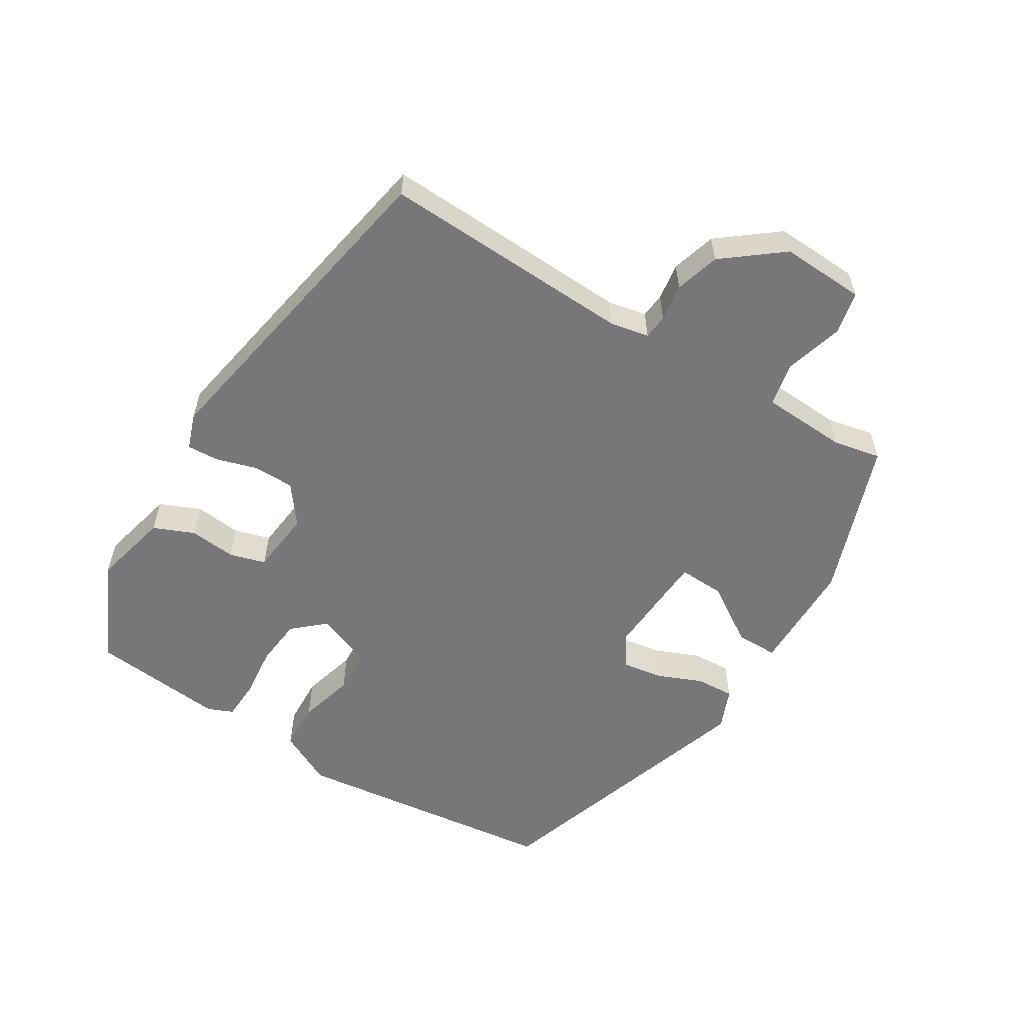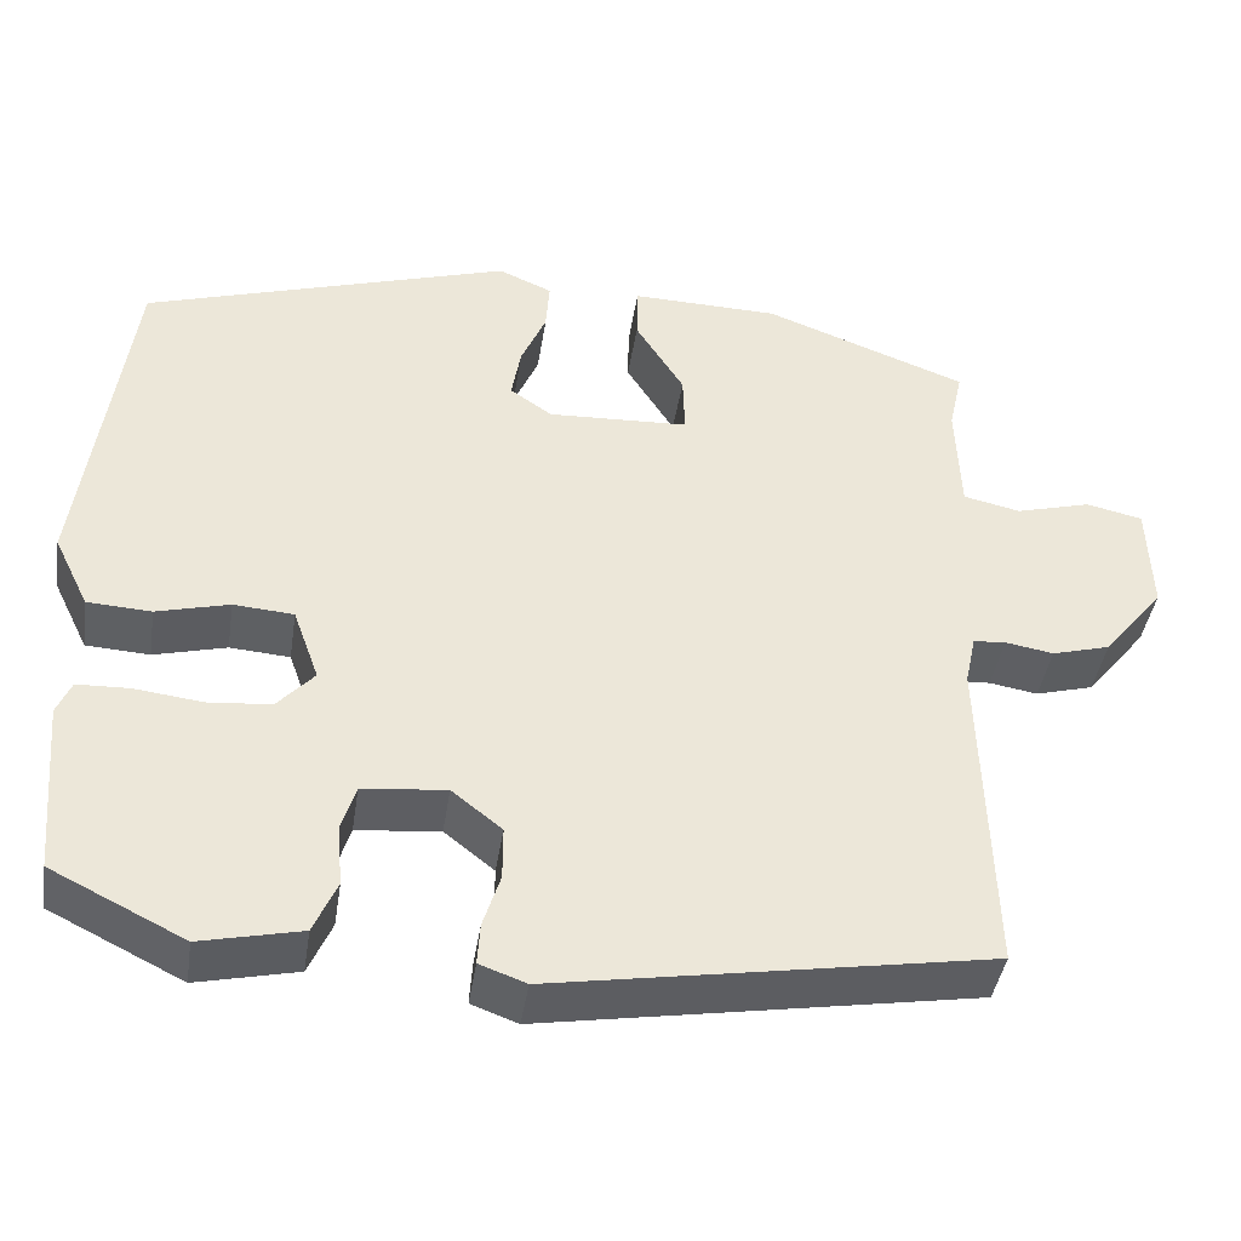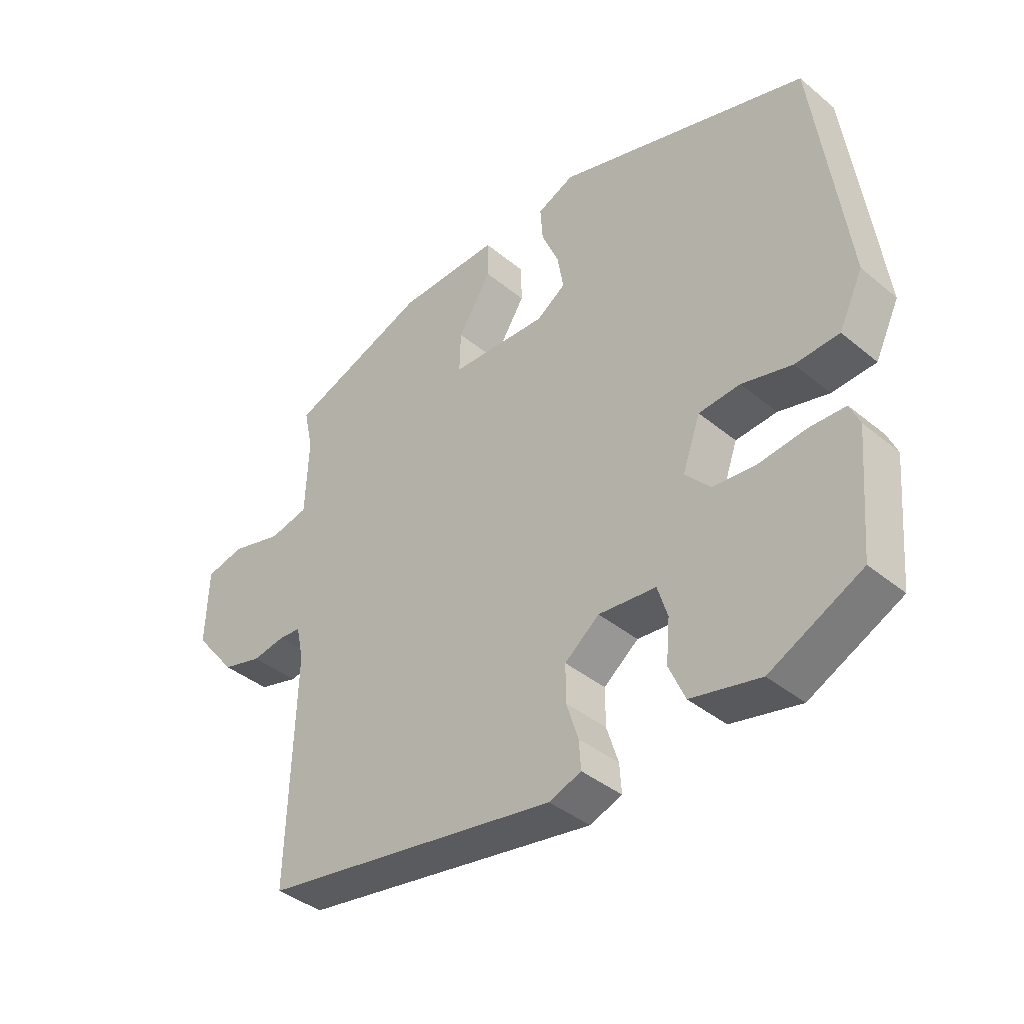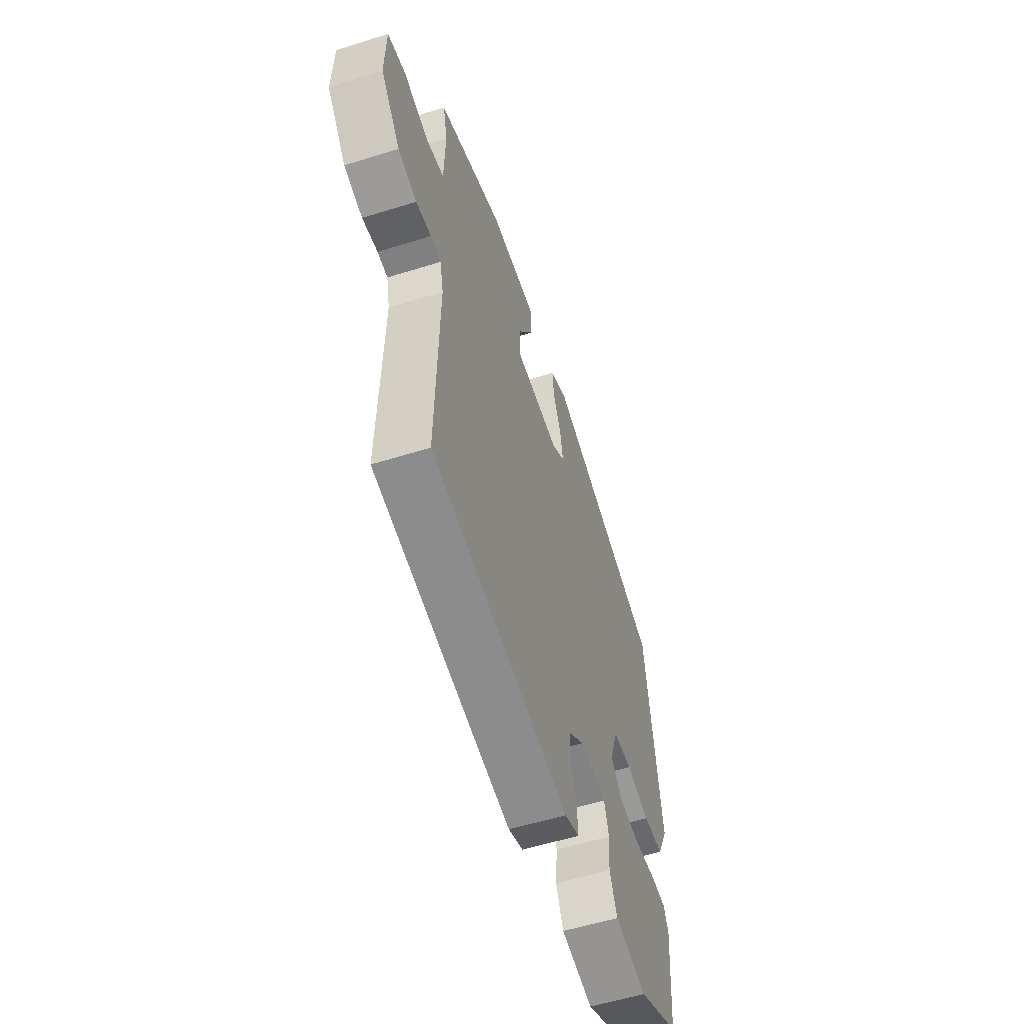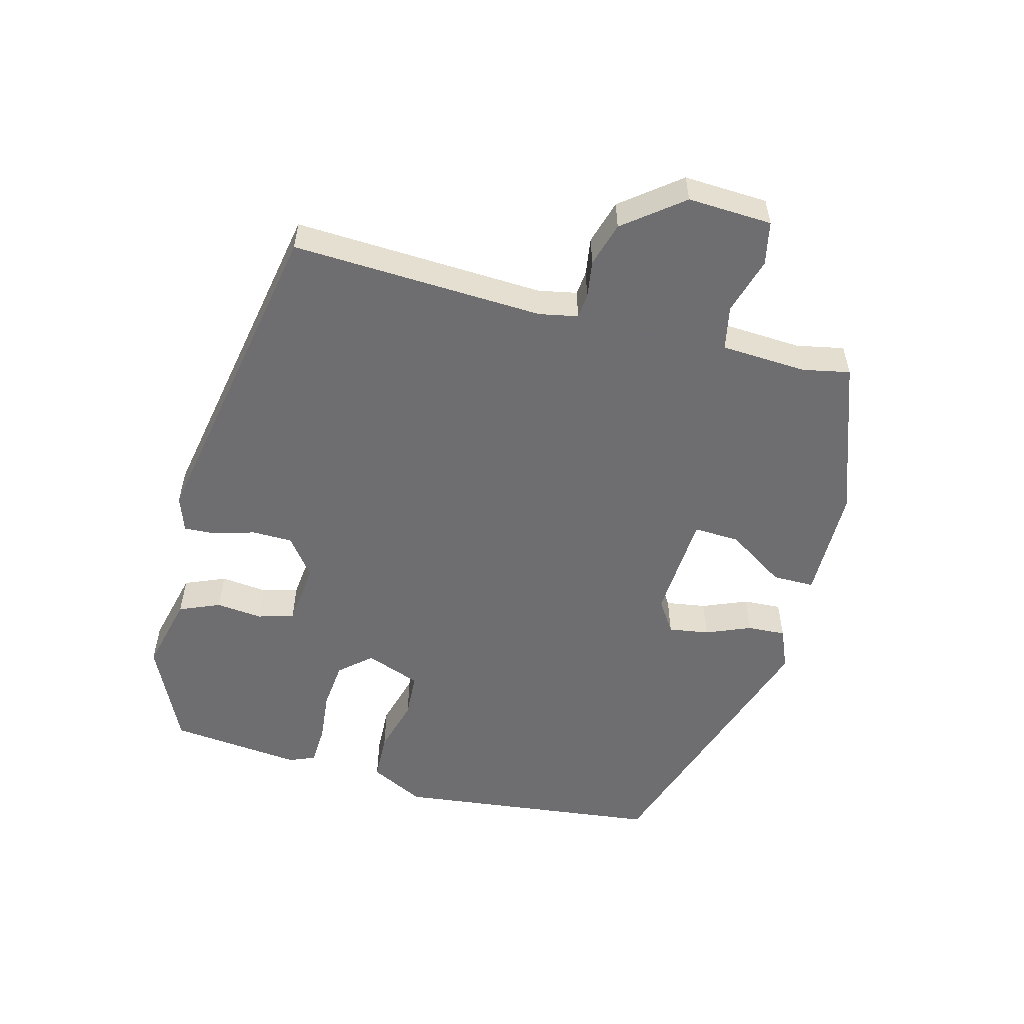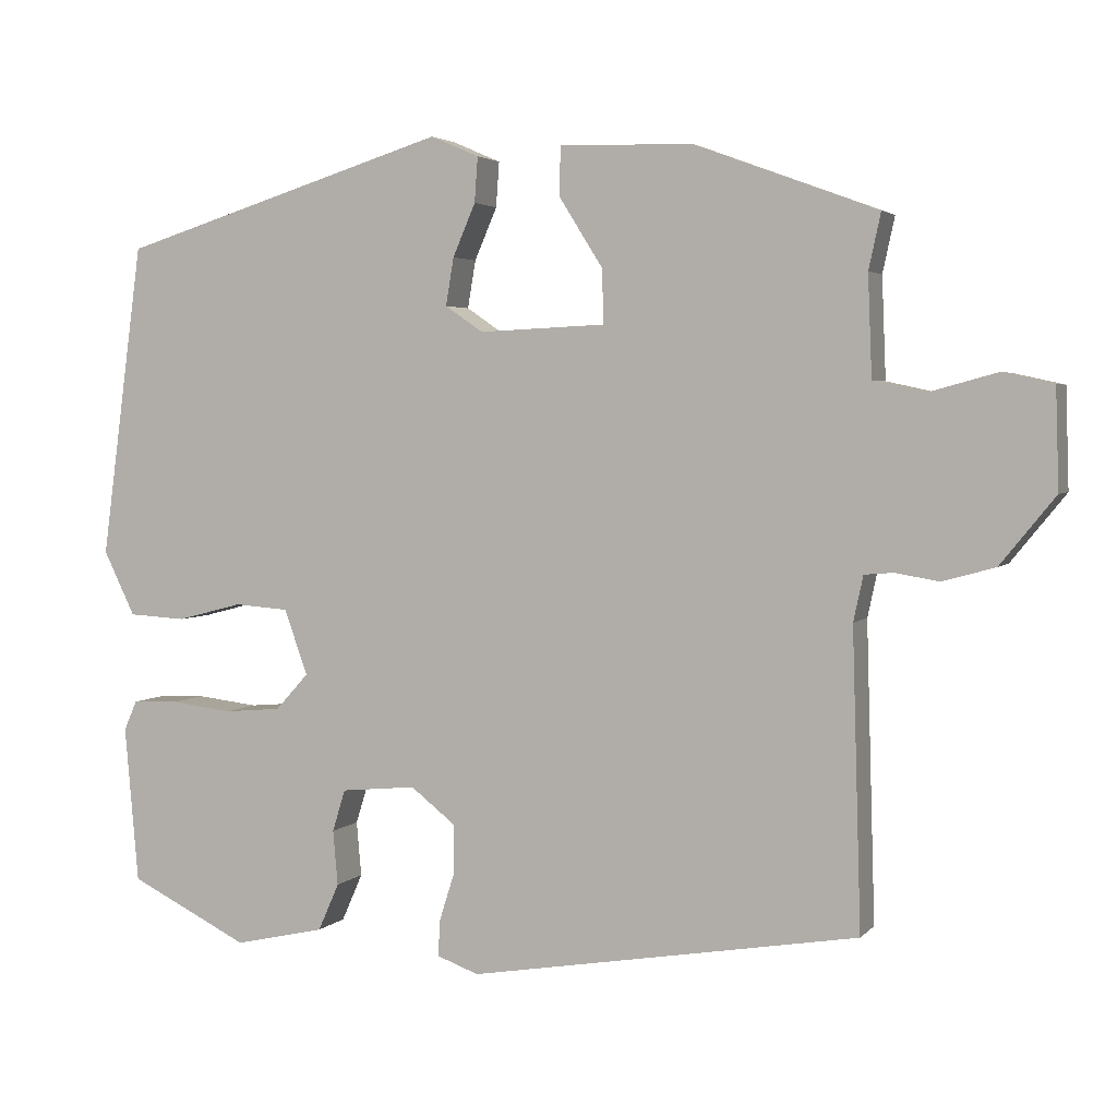
<metadata>
{"format":"obj","ext":"obj","renderer":"f3d","projection":"perspective","resolution":1024,"background":"white","views":[{"elev":-57.2,"azim":-122.4,"up":"+Y"},{"elev":-41.7,"azim":171.3,"up":"+Z"},{"elev":-39.7,"azim":44.5,"up":"+Z"},{"elev":-55.7,"azim":-71.8,"up":"+Z"},{"elev":-54.4,"azim":-105.7,"up":"+Y"},{"elev":3.3,"azim":-159.5,"up":"+Z"}]}
</metadata>
<code>
v -0.487 0.07 0.433
v -0.26 0.07 0.517
v -0.095 0.07 0.521
v -0.094 0.07 0.46
v -0.148 0.07 0.374
v -0.15 0.07 0.307
v 0.007 0.07 0.3
v 0.054 0.07 0.332
v 0.044 0.07 0.391
v 0.016 0.07 0.456
v 0.012 0.07 0.512
v 0.072 0.07 0.538
v 0.481 0.07 0.411
v 0.533 0.07 0.022
v 0.494 0.07 -0.058
v 0.423 0.07 -0.062
v 0.342 0.07 -0.041
v 0.275 0.07 -0.046
v 0.246 0.07 -0.127
v 0.287 0.07 -0.172
v 0.357 0.07 -0.178
v 0.433 0.07 -0.169
v 0.491 0.07 -0.171
v 0.507 0.07 -0.208
v 0.49 0.07 -0.402
v 0.342 0.07 -0.475
v 0.23 0.07 -0.45
v 0.204 0.07 -0.391
v 0.21 0.07 -0.323
v 0.194 0.07 -0.271
v 0.101 0.07 -0.262
v 0.045 0.07 -0.306
v 0.045 0.07 -0.365
v 0.064 0.07 -0.425
v 0.067 0.07 -0.471
v 0.015 0.07 -0.49
v -0.468 0.07 -0.409
v -0.457 0.07 -0.041
v -0.469 0.07 0.015
v -0.505 0.07 0.018
v -0.559 0.07 0.009
v -0.624 0.07 0.027
v -0.692 0.07 0.111
v -0.688 0.07 0.234
v -0.625 0.07 0.248
v -0.541 0.07 0.225
v -0.477 0.07 0.239
v -0.472 0.07 0.364
v -0.487 0 0.433
v -0.26 0 0.517
v -0.095 0 0.521
v -0.094 0 0.46
v -0.148 0 0.374
v -0.15 0 0.307
v 0.007 0 0.3
v 0.054 0 0.332
v 0.044 0 0.391
v 0.016 0 0.456
v 0.012 0 0.512
v 0.072 0 0.538
v 0.481 0 0.411
v 0.533 0 0.022
v 0.494 0 -0.058
v 0.423 0 -0.062
v 0.342 0 -0.041
v 0.275 0 -0.046
v 0.246 0 -0.127
v 0.287 0 -0.172
v 0.357 0 -0.178
v 0.433 0 -0.169
v 0.491 0 -0.171
v 0.507 0 -0.208
v 0.49 0 -0.402
v 0.342 0 -0.475
v 0.23 0 -0.45
v 0.204 0 -0.391
v 0.21 0 -0.323
v 0.194 0 -0.271
v 0.101 0 -0.262
v 0.045 0 -0.306
v 0.045 0 -0.365
v 0.064 0 -0.425
v 0.067 0 -0.471
v 0.015 0 -0.49
v -0.468 0 -0.409
v -0.457 0 -0.041
v -0.469 0 0.015
v -0.505 0 0.018
v -0.559 0 0.009
v -0.624 0 0.027
v -0.692 0 0.111
v -0.688 0 0.234
v -0.625 0 0.248
v -0.541 0 0.225
v -0.477 0 0.239
v -0.472 0 0.364
f 44 45 46
f 43 44 46
f 42 43 46
f 41 42 46
f 40 41 46
f 39 40 46 47
f 38 39 47 48
f 36 37 38
f 35 36 38
f 34 35 38
f 33 34 38
f 32 33 38 48
f 27 28 29
f 26 27 29
f 25 26 29
f 24 25 29
f 23 24 29
f 22 23 29
f 21 22 29
f 20 21 29 30
f 19 20 30 31
f 15 16 17
f 14 15 17
f 13 14 17
f 12 13 17
f 11 12 17
f 10 11 17
f 9 10 17
f 8 9 17 18
f 19 31 32
f 18 19 32
f 8 18 32
f 7 8 32
f 3 4 5
f 2 3 5
f 1 2 5 6
f 32 48 1 6
f 6 7 32
f 94 93 92
f 94 92 91
f 94 91 90
f 94 90 89
f 94 89 88
f 95 94 88 87
f 96 95 87 86
f 86 85 84
f 86 84 83
f 86 83 82
f 86 82 81
f 96 86 81 80
f 77 76 75
f 77 75 74
f 77 74 73
f 77 73 72
f 77 72 71
f 77 71 70
f 77 70 69
f 78 77 69 68
f 79 78 68 67
f 65 64 63
f 65 63 62
f 65 62 61
f 65 61 60
f 65 60 59
f 65 59 58
f 65 58 57
f 66 65 57 56
f 80 79 67
f 80 67 66
f 80 66 56
f 80 56 55
f 53 52 51
f 53 51 50
f 54 53 50 49
f 54 49 96 80
f 80 55 54
f 1 49 50 2
f 2 50 51 3
f 3 51 52 4
f 4 52 53 5
f 5 53 54 6
f 6 54 55 7
f 7 55 56 8
f 8 56 57 9
f 9 57 58 10
f 10 58 59 11
f 11 59 60 12
f 12 60 61 13
f 13 61 62 14
f 14 62 63 15
f 15 63 64 16
f 16 64 65 17
f 17 65 66 18
f 18 66 67 19
f 19 67 68 20
f 20 68 69 21
f 21 69 70 22
f 22 70 71 23
f 23 71 72 24
f 24 72 73 25
f 25 73 74 26
f 26 74 75 27
f 27 75 76 28
f 28 76 77 29
f 29 77 78 30
f 30 78 79 31
f 31 79 80 32
f 32 80 81 33
f 33 81 82 34
f 34 82 83 35
f 35 83 84 36
f 36 84 85 37
f 37 85 86 38
f 38 86 87 39
f 39 87 88 40
f 40 88 89 41
f 41 89 90 42
f 42 90 91 43
f 43 91 92 44
f 44 92 93 45
f 45 93 94 46
f 46 94 95 47
f 47 95 96 48
f 48 96 49 1

</code>
